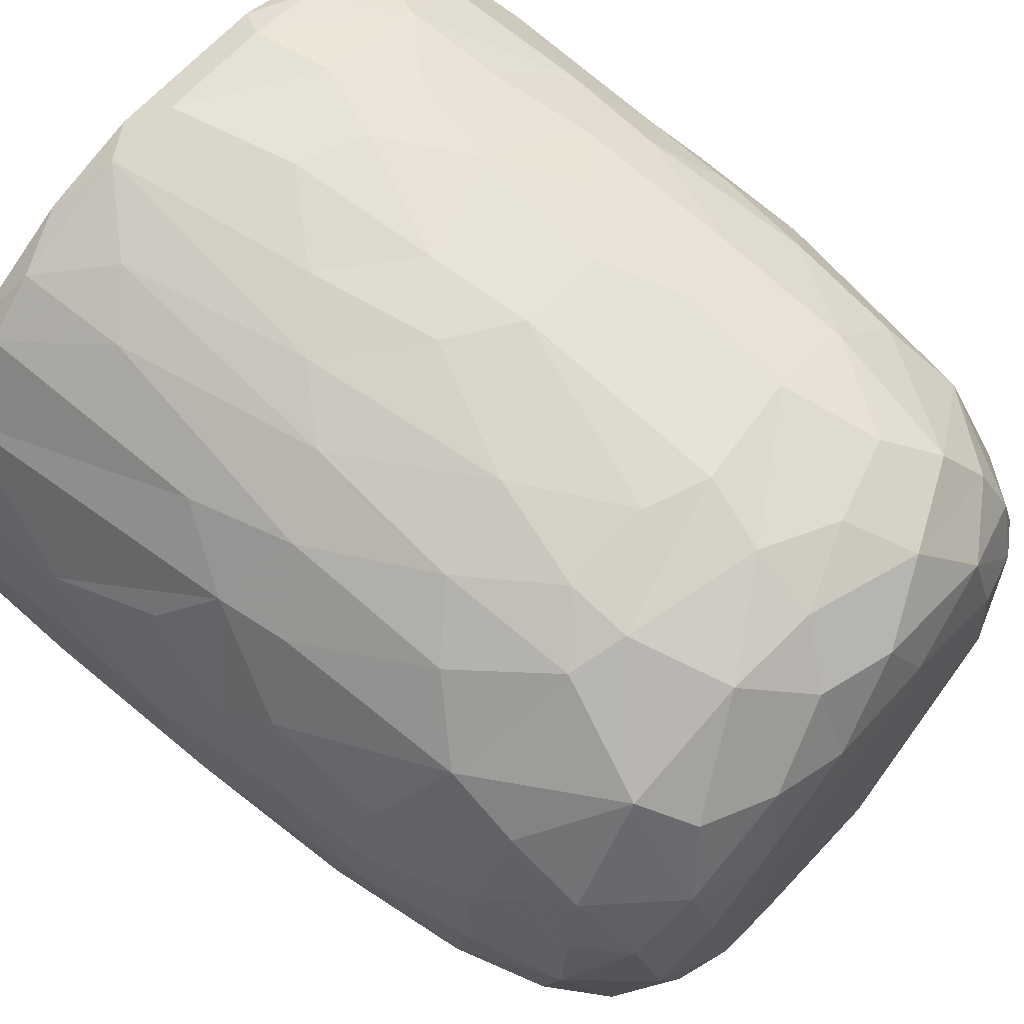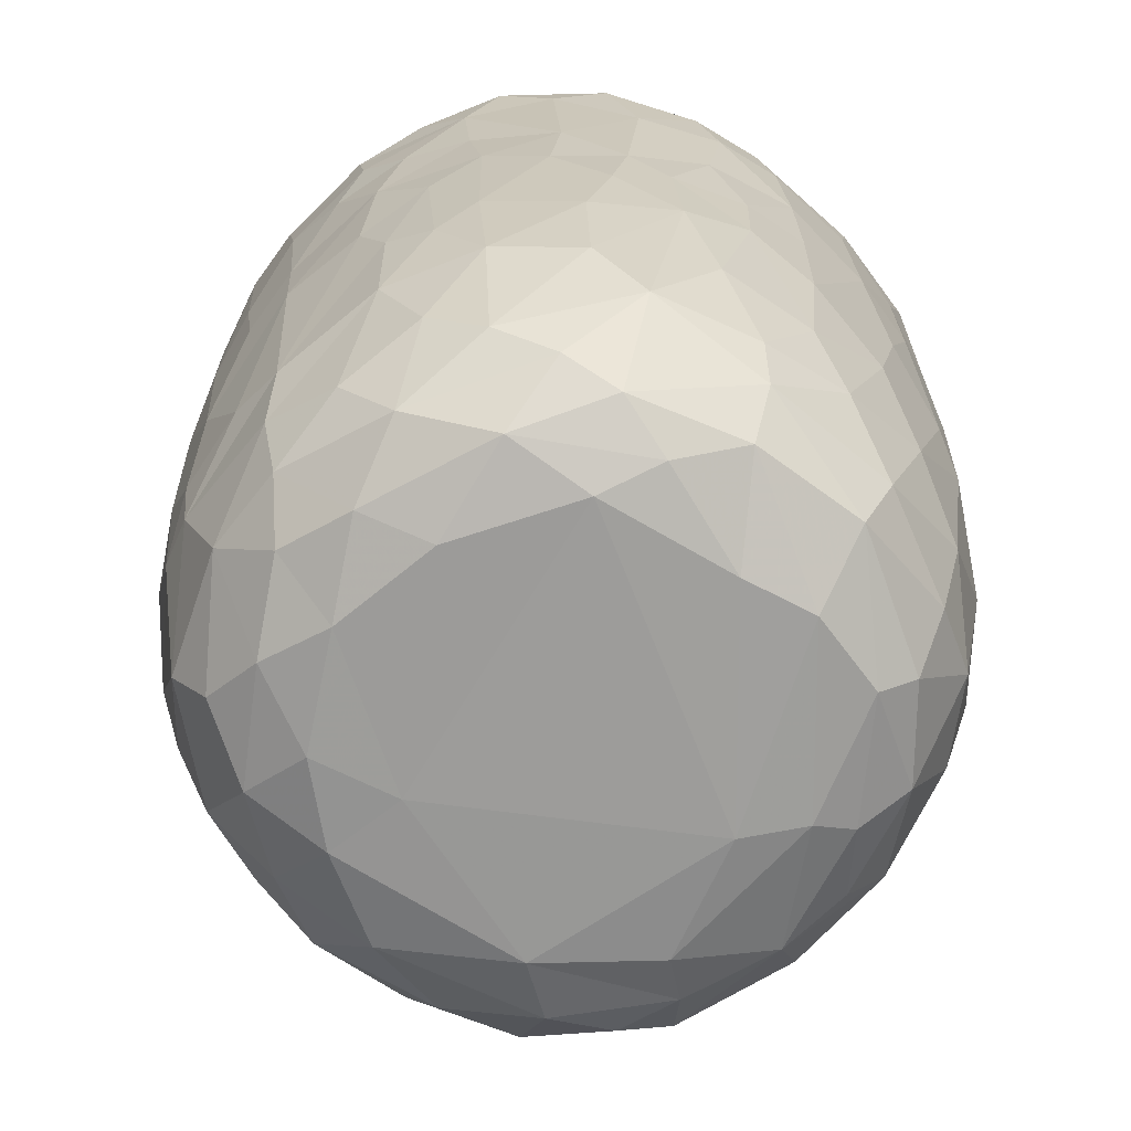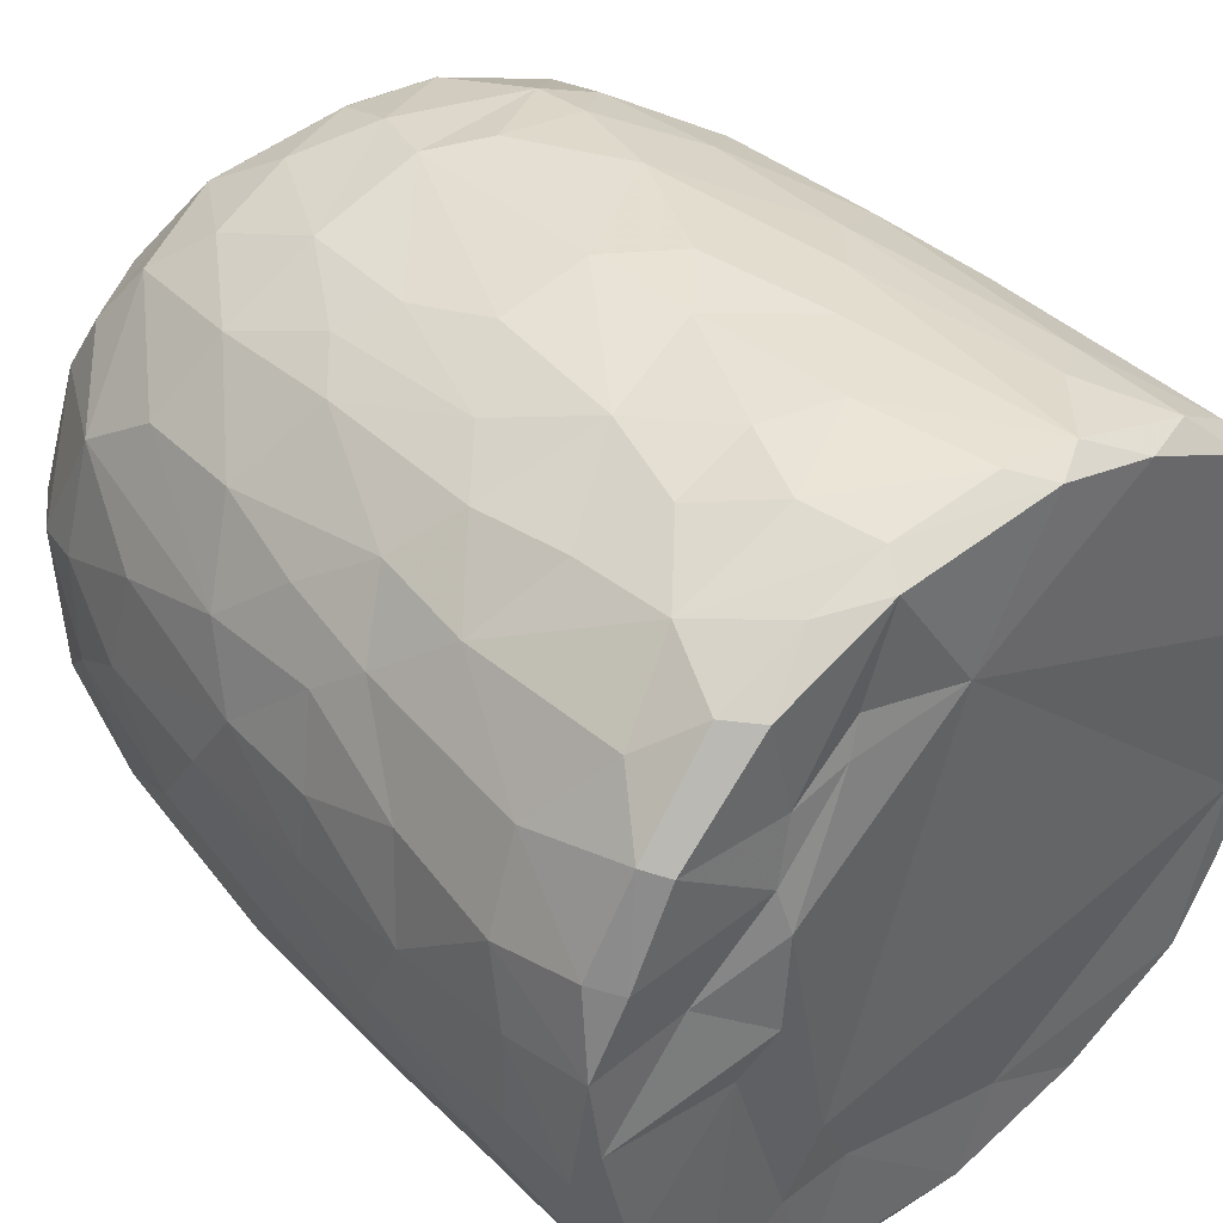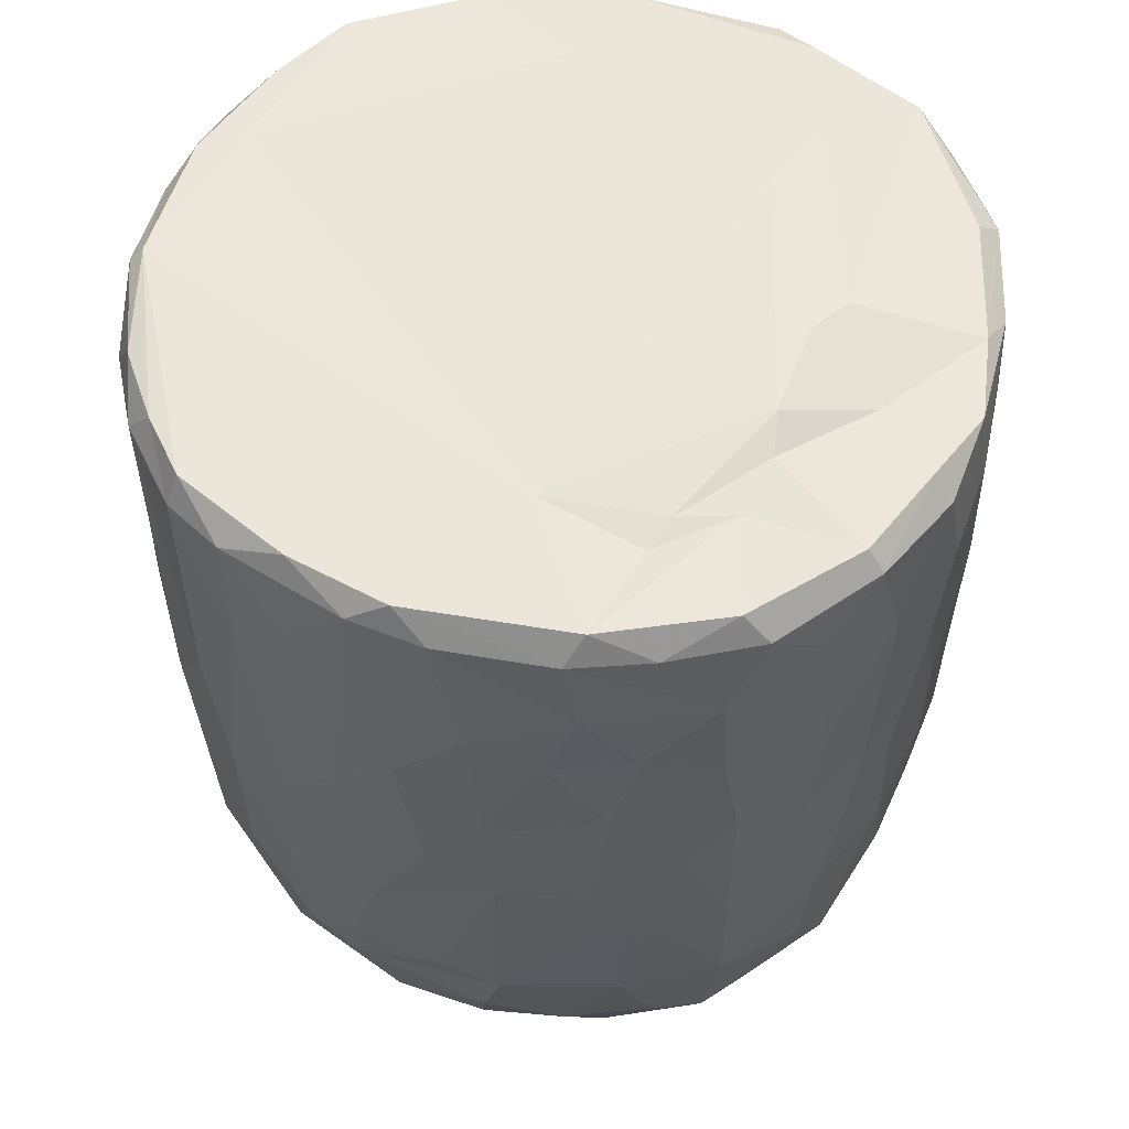
<metadata>
{"format":"obj","ext":"obj","renderer":"f3d","projection":"perspective","resolution":1024,"background":"white","views":[{"elev":68.0,"azim":-49.3,"up":"+Z"},{"elev":-69.3,"azim":48.2,"up":"+Y"},{"elev":42.4,"azim":138.6,"up":"+Z"},{"elev":53.4,"azim":13.6,"up":"+Y"}]}
</metadata>
<code>
v 0.136 -0.05972 -0.8991
v 0.1616 -0.194 -0.8947
v -0.06474 0.07873 -0.912
v 0.2031 0.2179 -0.9015
v 0.1719 0.4605 -0.9046
v -0.08521 0.5112 -0.9159
v -0.2269 0.3128 -0.8958
v 0.1652 0.8131 -0.9062
v -0.08793 0.819 -0.9147
v -0.3133 0.5312 -0.8776
v 0.2994 0.7379 -0.878
v -0.009169 0.9511 -0.914
v -0.2681 0.9316 -0.8894
v -0.004604 -0.4069 -0.8747
v 0.1636 -0.571 -0.8358
v -0.1619 -0.5756 -0.8381
v -0.1506 -0.2473 -0.8876
v -0.4079 -0.2983 -0.8113
v -0.2443 0.02896 -0.886
v 0.3835 0.02736 -0.8412
v -0.4038 0.2294 -0.8433
v 0.3777 0.515 -0.8491
v 0.2834 0.9778 -0.8672
v -0.05587 0.995 -0.8789
v -0.3608 -0.5127 -0.7876
v 0.3205 -0.3535 -0.8346
v -0.4733 -0.02046 -0.8004
v 0.4731 0.2304 -0.814
v 0.5059 0.4961 -0.7888
v -0.4763 0.5763 -0.8193
v 0.481 0.7235 -0.803
v -0.497 0.9228 -0.807
v 0.4675 0.9291 -0.8132
v -0.383 0.9912 -0.8074
v 0.3705 0.9959 -0.8087
v -0.1325 -0.7625 -0.7781
v 0.15 -0.7845 -0.7694
v -0.3259 -0.6861 -0.7602
v 0.4773 -0.4715 -0.7481
v 0.538 -0.1942 -0.7471
v -0.6164 -0.2107 -0.6867
v 0.5205 -0.001234 -0.7697
v -0.5334 0.302 -0.7822
v 0.6677 0.7418 -0.6745
v 0.3909 -0.6777 -0.7351
v -0.5958 -0.5386 -0.6516
v 0.6526 0.3523 -0.6793
v -0.6599 0.5967 -0.6916
v 0.6297 0.9993 -0.6708
v -0.1477 0.9862 -0.6794
v -0.2971 -0.9389 -0.5832
v -0.4025 -0.816 -0.6673
v -0.0713 -0.9314 -0.6635
v 0.09666 -0.8848 -0.6965
v 0.3621 -0.8855 -0.6279
v -0.534 -0.6952 -0.6377
v 0.5815 -0.6969 -0.608
v 0.6442 -0.3255 -0.6459
v 0.6628 0.09139 -0.6679
v -0.6743 0.245 -0.6716
v -0.7443 0.9199 -0.5905
v -0.6563 0.9982 -0.6365
v 0.4359 0.9944 -0.544
v 0.7219 0.9411 -0.5979
v 0.2403 -0.9553 -0.5778
v -0.4634 -0.8883 -0.5533
v -0.7611 -0.236 -0.5134
v 0.7909 0.2876 -0.5078
v -0.7683 0.9914 -0.258
v 0.2674 0.9894 -0.5489
v 0.1973 -0.9942 -0.4882
v 0.5494 -0.8951 -0.4621
v 0.7905 -0.1481 -0.4752
v -0.8068 0.1823 -0.4758
v -0.7999 0.7182 -0.4977
v 0.363 1.015 -0.3622
v -0.2233 -0.9882 -0.4844
v -0.6556 -0.7907 -0.4477
v 0.745 -0.5782 -0.4385
v -0.8105 0.4429 -0.4818
v 0.8122 0.5937 -0.4693
v -0.7654 0.991 -0.4642
v 0.4887 -0.9599 -0.396
v -0.5171 -0.9447 -0.3998
v 0.6678 -0.7675 -0.4406
v -0.8239 -0.08473 -0.4017
v 0.8476 0.9396 -0.4091
v -0.7718 -0.5581 -0.3953
v 0.07649 -1.011 -0.3862
v -0.4235 -0.9979 -0.2637
v -0.8622 -0.1785 -0.2994
v 0.8356 -0.06768 -0.3857
v 0.8765 0.3582 -0.3066
v -0.8626 0.9307 -0.3471
v 0.8076 0.9907 -0.3571
v 0.714 -0.8689 -0.1556
v 0.8324 -0.4703 -0.262
v 0.5343 -0.9863 -0.1855
v -0.6829 -0.8686 -0.2419
v -0.7713 -0.7371 -0.2171
v -0.887 0.2908 -0.2693
v 0.8779 0.6735 -0.3037
v -0.8784 0.7026 -0.3069
v 0.5803 1.004 -0.0711
v 0.784 -0.7366 -0.184
v -0.8435 -0.5399 -0.1573
v 0.8826 -0.2705 -0.1307
v 0.8913 0.04504 -0.2022
v 0.8995 0.9327 -0.1586
v 0.07318 1.014 0.5754
v -0.9122 0.9358 -0.1045
v -0.8662 0.9889 -0.2028
v 0.4925 -0.9934 -0.01317
v -0.6276 -0.9508 -0.01767
v 0.9117 0.3858 -0.1331
v -0.9149 0.6335 -0.1264
v 0.8706 0.9832 -0.05868
v -0.8818 -0.2057 -0.1839
v -0.9194 0.1569 -0.05281
v 0.9088 0.7741 -0.1218
v -0.3104 -0.9972 0.1695
v -0.778 -0.7916 0.03344
v 0.8421 -0.5874 -0.02761
v -0.887 -0.307 0.01382
v -0.8751 1.002 0.1217
v 0.4264 -0.9927 0.3133
v 0.899 -0.1284 0.07348
v 0.9167 0.4959 0.09245
v 0.5204 1.048 0.05741
v -0.5073 -0.9858 0.2011
v 0.779 -0.7661 0.1546
v 0.8669 -0.4323 0.08
v 0.9088 0.2139 0.07561
v -0.9144 0.2745 0.1187
v -0.9191 0.866 0.05241
v 0.4954 1.038 0.2732
v 0.6923 -0.8953 0.1271
v -0.6641 -0.8972 0.2238
v -0.8442 -0.567 0.05254
v 0.8123 -0.636 0.1905
v -0.9123 0.63 0.1245
v -0.9052 0.9676 0.133
v 0.9144 0.7784 0.1164
v 0.5681 -0.9582 0.2468
v -0.8733 -0.3105 0.1636
v -0.8892 -0.09702 0.1907
v 0.8941 0.977 0.1439
v 0.6866 0.9896 0.1859
v -0.7473 -0.781 0.2203
v -0.8115 -0.5632 0.2865
v 0.8801 -0.02488 0.2391
v 0.8301 -0.3945 0.3069
v -0.8636 0.1025 0.3304
v 0.8865 0.2094 0.2349
v 0.8915 0.723 0.288
v 0.8674 0.4429 0.3215
v -0.8751 0.5916 0.331
v -0.8706 0.8927 0.3308
v 0.8205 0.9933 0.3225
v -0.825 -0.3047 0.3617
v 0.8661 0.9282 0.3327
v 0.5091 1.009 0.3678
v -0.3689 -0.993 0.3717
v 0.6002 -0.8978 0.3919
v -0.7013 -0.7621 0.395
v -0.5379 -0.9362 0.4044
v 0.1477 -0.9919 0.4735
v 0.7376 -0.6406 0.4363
v 0.8284 -0.1231 0.3991
v -0.8257 -0.02008 0.4112
v 0.8249 0.1619 0.4188
v -0.8204 0.9826 0.3875
v -0.1211 -0.9881 0.5142
v -0.8171 0.3249 0.446
v 0.8047 0.696 0.4838
v 0.395 -0.9495 0.5181
v -0.7062 -0.586 0.4986
v 0.6955 -0.4719 0.5573
v -0.777 0.9264 0.5288
v -0.719 0.9928 0.548
v 0.3449 1.001 0.5546
v 0.7262 0.9971 0.5379
v -0.2942 -0.9494 0.5691
v 0.5654 -0.8359 0.5231
v 0.715 -0.2047 0.5853
v 0.7579 0.03515 0.5428
v -0.7311 0.1998 0.5963
v 0.7801 0.2716 0.5093
v 0.7642 0.9452 0.5495
v -0.6164 0.9983 0.6777
v -0.4531 -0.8711 0.5827
v -0.5167 -0.7488 0.6417
v -0.6944 -0.4149 0.58
v 0.4689 0.9943 0.5139
v 0.07935 -0.9438 0.6327
v -0.7113 0.02956 0.6064
v 0.6722 0.1897 0.6539
v 0.6932 0.4294 0.6387
v 0.2651 -0.8604 0.6915
v 0.4939 -0.7599 0.649
v -0.1043 -0.897 0.6856
v 0.5432 -0.4328 0.7134
v -0.6373 0.9279 0.7027
v -0.6309 0.365 0.7025
v 0.6815 0.8227 0.6565
v 0.3139 0.9865 0.6341
v 0.522 0.9922 0.7449
v -0.2306 -0.7659 0.7617
v -0.5734 -0.2819 0.7126
v 0.5512 0.282 0.7587
v 0.583 0.9249 0.748
v 0.3944 -0.6517 0.7438
v -0.4284 -0.4971 0.7722
v -0.574 0.1181 0.7423
v 0.546 -0.1168 0.7462
v -0.0166 -0.7844 0.7772
v -0.3031 -0.5415 0.8146
v -0.4375 -0.1783 0.803
v 0.5194 0.5074 0.7782
v 0.5119 0.7465 0.7974
v -0.4969 0.6804 0.799
v -0.5036 0.9428 0.7908
v -0.3557 1.001 0.8174
v 0.2474 0.9939 0.8575
v 0.1843 -0.7107 0.7865
v 0.3254 -0.4339 0.8213
v 0.4542 -0.2221 0.7908
v 0.00389 -0.6291 0.837
v -0.2996 -0.3941 0.8375
v 0.345 -0.147 0.8419
v 0.4383 0.1644 0.8171
v -0.4111 0.1912 0.8333
v 0.3059 0.3678 0.8764
v 0.3639 0.5902 0.858
v -0.3708 0.7785 0.855
v 0.3864 0.9286 0.8438
v 0.05377 -0.4648 0.8674
v -0.09037 -0.4047 0.8698
v -0.2302 -0.1491 0.8756
v 0.2754 0.03443 0.8738
v -0.2869 0.3308 0.8787
v 0.2435 0.747 0.8988
v -0.2182 0.9446 0.8967
v -0.128 0.9973 0.8817
v 0.06371 0.03327 0.9089
v -0.08993 0.1431 0.9075
v 0.04459 0.281 0.9119
v -0.1463 0.4477 0.908
v 0.1745 0.5709 0.9084
v 0.2092 0.9256 0.8992
v -0.04967 0.9284 0.9148
v 0.01641 0.6358 0.9245
f 1 2 3
f 1 3 4
f 3 5 4
f 3 6 5
f 7 6 3
f 6 8 5
f 9 6 10
f 6 9 8
f 11 5 8
f 8 9 12
f 9 13 12
f 14 2 15
f 16 17 14
f 14 17 2
f 17 18 19
f 19 3 17
f 17 3 2
f 2 1 20
f 20 1 4
f 19 21 7
f 7 3 19
f 5 22 4
f 10 6 7
f 11 22 5
f 10 13 9
f 8 12 23
f 8 23 11
f 24 12 13
f 12 24 23
f 16 14 15
f 25 18 16
f 15 2 26
f 18 17 16
f 2 20 26
f 27 19 18
f 27 21 19
f 20 4 28
f 4 22 28
f 21 10 7
f 29 28 22
f 30 10 21
f 31 22 11
f 30 13 10
f 32 13 30
f 11 33 31
f 23 33 11
f 34 13 32
f 34 24 13
f 35 33 23
f 24 35 23
f 36 16 37
f 16 15 37
f 38 16 36
f 38 25 16
f 39 26 40
f 27 18 41
f 26 20 40
f 20 42 40
f 20 28 42
f 27 43 21
f 30 21 43
f 31 29 22
f 29 31 44
f 37 15 45
f 25 38 46
f 39 45 15
f 26 39 15
f 29 47 28
f 30 43 48
f 47 29 44
f 48 32 30
f 31 33 44
f 44 33 49
f 49 33 35
f 34 50 24
f 51 52 53
f 52 36 53
f 53 36 37
f 53 37 54
f 52 38 36
f 37 45 55
f 46 38 56
f 57 45 39
f 18 25 46
f 58 39 40
f 42 28 59
f 60 43 27
f 59 28 47
f 61 32 48
f 32 62 34
f 63 49 35
f 37 55 54
f 57 55 45
f 52 56 38
f 39 58 57
f 18 46 41
f 59 40 42
f 41 60 27
f 48 43 60
f 64 44 49
f 62 32 61
f 62 50 34
f 54 65 53
f 55 65 54
f 66 56 52
f 40 59 58
f 41 67 60
f 59 47 68
f 68 47 44
f 62 69 50
f 50 70 24
f 70 35 24
f 35 70 63
f 65 71 53
f 66 52 51
f 57 72 55
f 41 46 67
f 73 58 59
f 60 67 74
f 75 61 48
f 76 70 50
f 77 51 53
f 78 56 66
f 46 56 78
f 58 79 57
f 58 73 79
f 73 59 68
f 48 80 75
f 44 81 68
f 44 64 81
f 62 61 82
f 82 69 62
f 50 69 76
f 77 53 71
f 55 83 65
f 72 83 55
f 66 84 78
f 85 72 57
f 86 74 67
f 80 48 60
f 80 60 74
f 64 87 81
f 49 87 64
f 84 66 51
f 78 88 46
f 88 67 46
f 89 77 71
f 51 90 84
f 90 51 77
f 83 71 65
f 79 85 57
f 91 86 67
f 73 68 92
f 68 81 93
f 94 61 75
f 61 94 82
f 70 76 63
f 87 49 95
f 96 72 85
f 73 97 79
f 68 93 92
f 98 89 71
f 78 84 99
f 78 100 88
f 91 67 88
f 92 97 73
f 91 74 86
f 80 74 101
f 102 93 81
f 80 103 75
f 87 102 81
f 76 104 63
f 83 98 71
f 96 83 72
f 96 85 105
f 85 79 105
f 79 97 105
f 106 91 88
f 92 107 97
f 91 101 74
f 93 108 92
f 80 101 103
f 103 94 75
f 87 109 102
f 110 76 69
f 63 104 49
f 98 83 96
f 99 100 78
f 106 88 100
f 92 108 107
f 111 94 103
f 82 94 112
f 89 90 77
f 113 89 98
f 99 84 114
f 102 115 93
f 103 101 116
f 95 117 87
f 117 109 87
f 112 69 82
f 91 106 118
f 119 91 118
f 119 101 91
f 115 108 93
f 109 120 102
f 111 112 94
f 49 104 95
f 104 117 95
f 114 84 90
f 116 101 119
f 115 102 120
f 103 116 111
f 89 121 90
f 99 122 100
f 97 123 105
f 97 107 123
f 118 106 124
f 111 125 112
f 126 121 89
f 113 126 89
f 122 99 114
f 122 106 100
f 108 127 107
f 124 119 118
f 120 128 115
f 125 69 112
f 129 117 104
f 90 130 114
f 131 96 105
f 107 132 123
f 115 127 108
f 115 133 127
f 134 116 119
f 135 111 116
f 110 136 76
f 136 104 76
f 121 130 90
f 113 98 137
f 96 137 98
f 122 114 138
f 105 123 131
f 106 122 139
f 139 124 106
f 132 140 123
f 141 116 134
f 141 135 116
f 142 111 135
f 109 143 120
f 111 142 125
f 136 129 104
f 144 113 137
f 96 131 137
f 140 131 123
f 145 124 139
f 107 127 132
f 128 133 115
f 138 114 130
f 146 124 145
f 124 146 119
f 134 119 146
f 120 143 128
f 109 147 143
f 109 117 147
f 148 117 129
f 138 149 122
f 122 150 139
f 127 151 132
f 133 151 127
f 148 147 117
f 126 113 144
f 150 122 149
f 145 139 150
f 132 152 140
f 152 132 151
f 153 134 146
f 133 154 151
f 147 155 143
f 136 148 129
f 154 128 156
f 133 128 154
f 157 141 134
f 156 128 155
f 155 128 143
f 157 135 141
f 158 142 135
f 148 159 147
f 160 145 150
f 157 134 153
f 158 135 157
f 147 161 155
f 136 162 148
f 163 130 121
f 164 144 137
f 138 165 149
f 164 137 131
f 165 150 149
f 160 146 145
f 159 161 147
f 125 110 69
f 162 159 148
f 163 166 130
f 167 121 126
f 138 130 166
f 168 164 131
f 168 131 140
f 151 169 152
f 170 146 160
f 153 146 170
f 154 156 171
f 172 142 158
f 142 172 125
f 173 163 121
f 152 168 140
f 154 171 151
f 174 157 153
f 175 156 155
f 175 155 161
f 176 167 126
f 176 126 144
f 164 176 144
f 165 138 166
f 177 150 165
f 169 168 152
f 169 178 168
f 151 171 169
f 179 158 157
f 172 180 125
f 181 136 110
f 162 182 159
f 167 173 121
f 183 166 163
f 164 168 184
f 177 160 150
f 178 169 185
f 186 169 171
f 153 170 187
f 153 187 174
f 156 188 171
f 175 188 156
f 161 189 175
f 189 159 182
f 189 161 159
f 180 190 125
f 181 162 136
f 163 173 183
f 166 183 191
f 184 176 164
f 166 192 165
f 191 192 166
f 193 160 177
f 185 169 186
f 171 188 186
f 179 172 158
f 172 179 180
f 190 110 125
f 194 182 162
f 181 194 162
f 195 167 176
f 177 165 192
f 193 170 160
f 170 196 187
f 197 186 188
f 198 188 175
f 179 157 187
f 187 157 174
f 195 173 167
f 199 195 176
f 168 200 184
f 193 177 192
f 200 168 178
f 196 170 193
f 173 201 183
f 184 199 176
f 178 185 202
f 186 197 185
f 188 198 197
f 203 179 204
f 189 205 175
f 203 180 179
f 110 206 181
f 181 206 194
f 194 207 182
f 201 173 195
f 183 208 191
f 208 183 201
f 184 200 199
f 202 200 178
f 196 193 209
f 197 198 210
f 179 187 204
f 198 175 205
f 203 190 180
f 189 182 211
f 208 192 191
f 199 200 212
f 200 202 212
f 192 213 193
f 193 213 209
f 214 196 209
f 185 197 215
f 187 196 214
f 189 211 205
f 182 207 211
f 195 216 201
f 195 199 216
f 217 213 192
f 209 213 218
f 185 215 202
f 209 218 214
f 197 210 215
f 214 204 187
f 219 198 220
f 205 220 198
f 203 204 221
f 211 220 205
f 190 203 222
f 190 223 110
f 224 194 206
f 201 216 208
f 225 216 199
f 217 192 208
f 212 225 199
f 225 212 226
f 202 226 212
f 226 202 227
f 215 227 202
f 214 221 204
f 198 219 210
f 222 203 221
f 223 190 222
f 224 207 194
f 228 208 216
f 225 228 216
f 217 208 228
f 213 217 229
f 213 229 218
f 230 227 231
f 215 231 227
f 232 214 218
f 210 231 215
f 221 214 232
f 210 219 233
f 220 234 219
f 221 235 222
f 236 220 211
f 207 224 236
f 207 236 211
f 110 224 206
f 225 226 228
f 237 228 226
f 237 217 228
f 238 229 217
f 238 217 237
f 230 237 226
f 229 238 239
f 227 230 226
f 229 239 218
f 240 230 231
f 232 218 239
f 210 233 231
f 235 232 241
f 235 221 232
f 219 234 233
f 220 242 234
f 235 243 222
f 243 223 222
f 243 244 223
f 223 244 110
f 244 224 110
f 245 238 237
f 239 238 245
f 240 245 237
f 240 237 230
f 246 239 245
f 241 232 239
f 241 239 246
f 233 247 245
f 233 245 240
f 231 233 240
f 248 241 246
f 248 243 241
f 234 249 233
f 243 235 241
f 242 249 234
f 250 242 220
f 220 236 250
f 224 250 236
f 244 243 251
f 244 251 250
f 224 244 250
f 247 246 245
f 248 246 247
f 252 248 247
f 252 247 249
f 233 249 247
f 243 248 252
f 251 243 252
f 252 249 242
f 251 252 242
f 250 251 242

</code>
